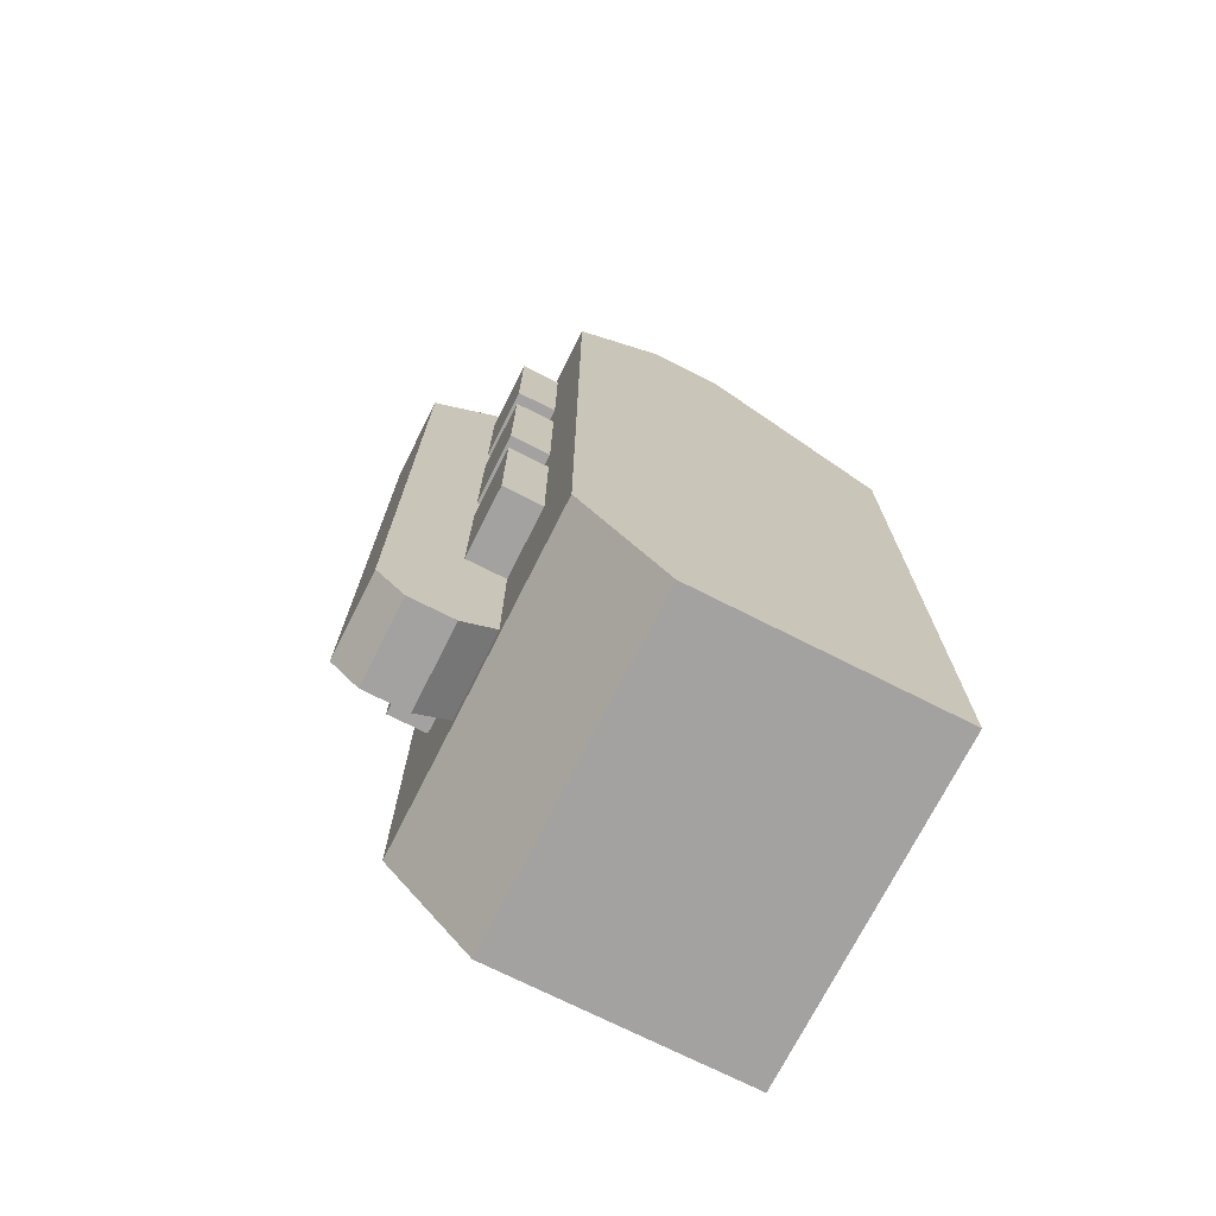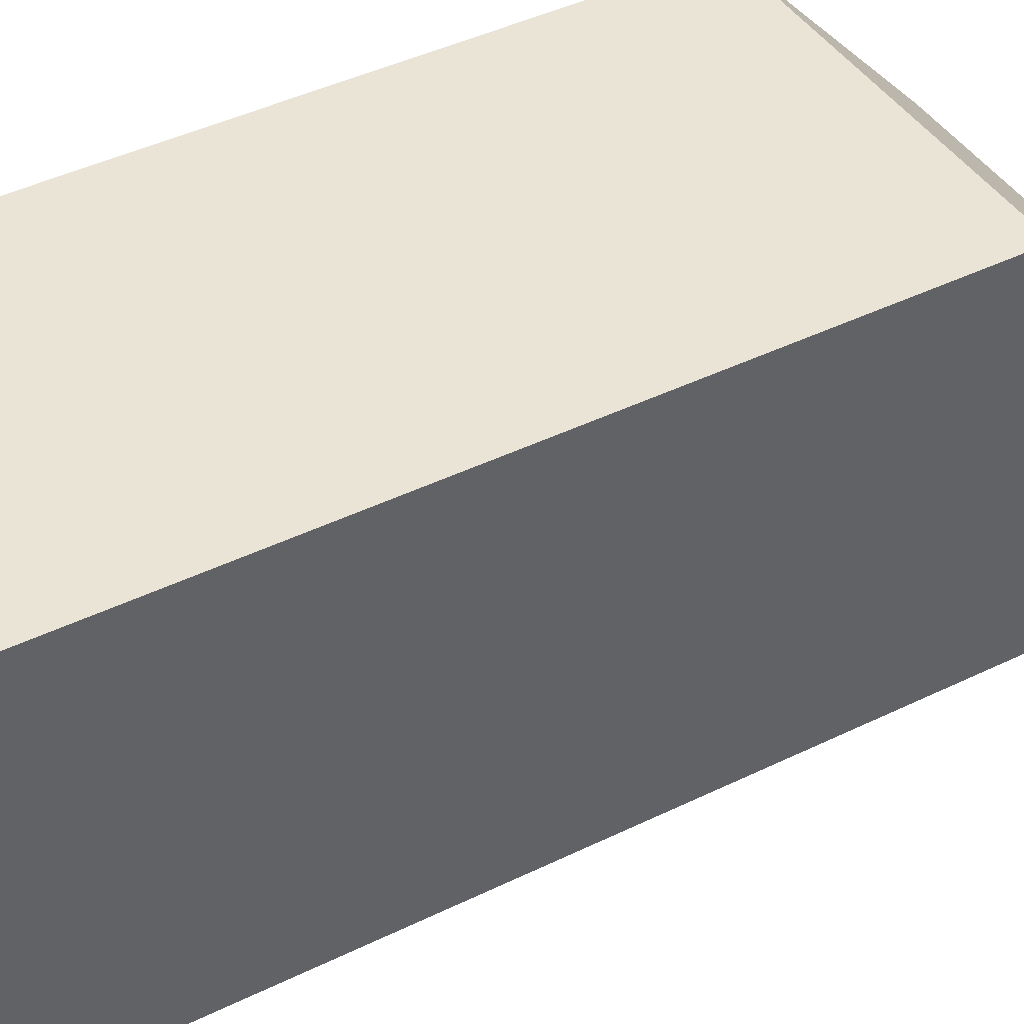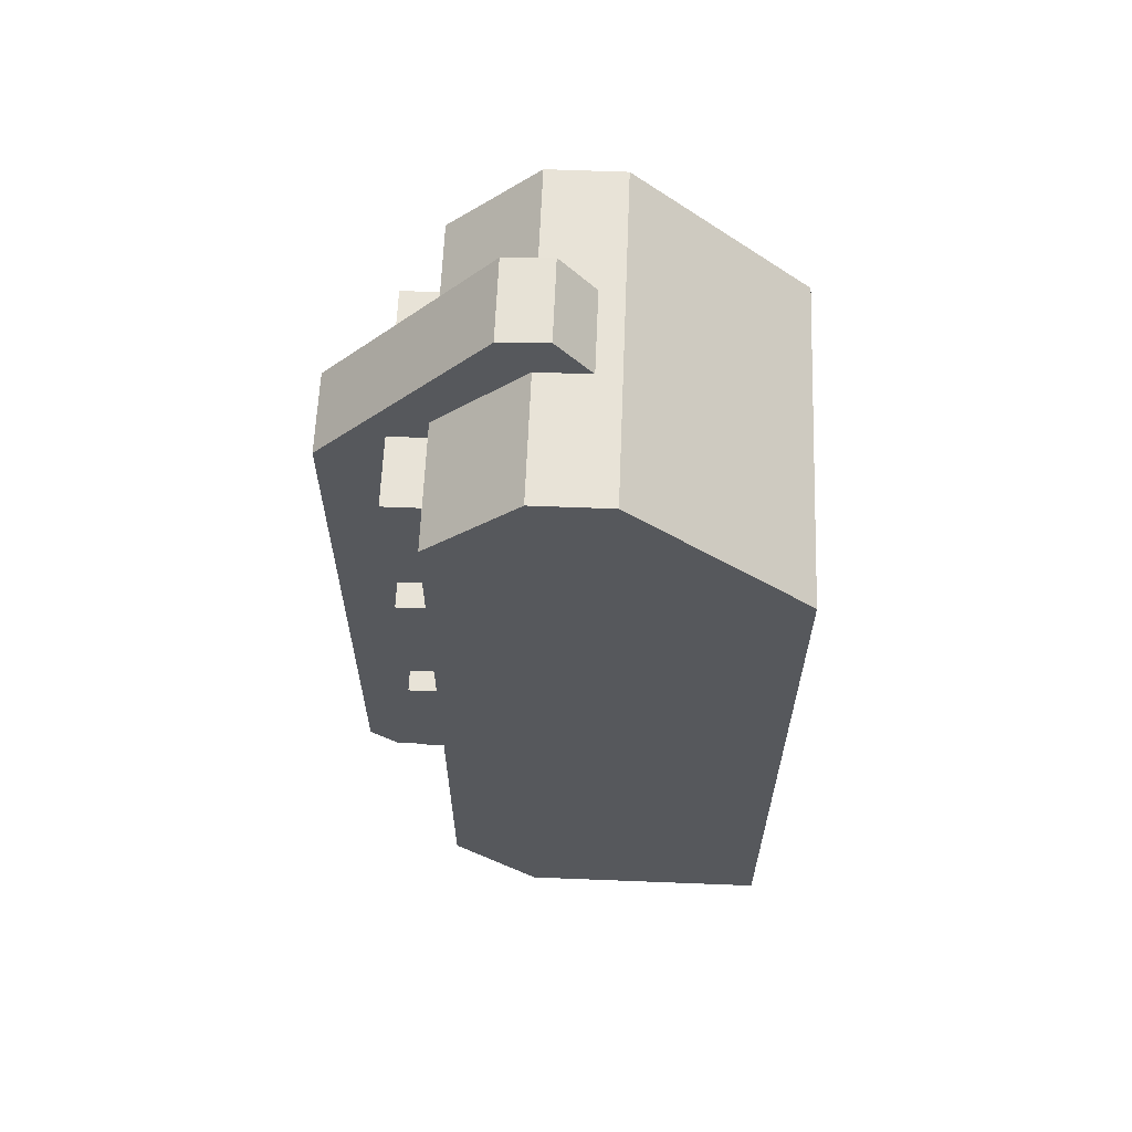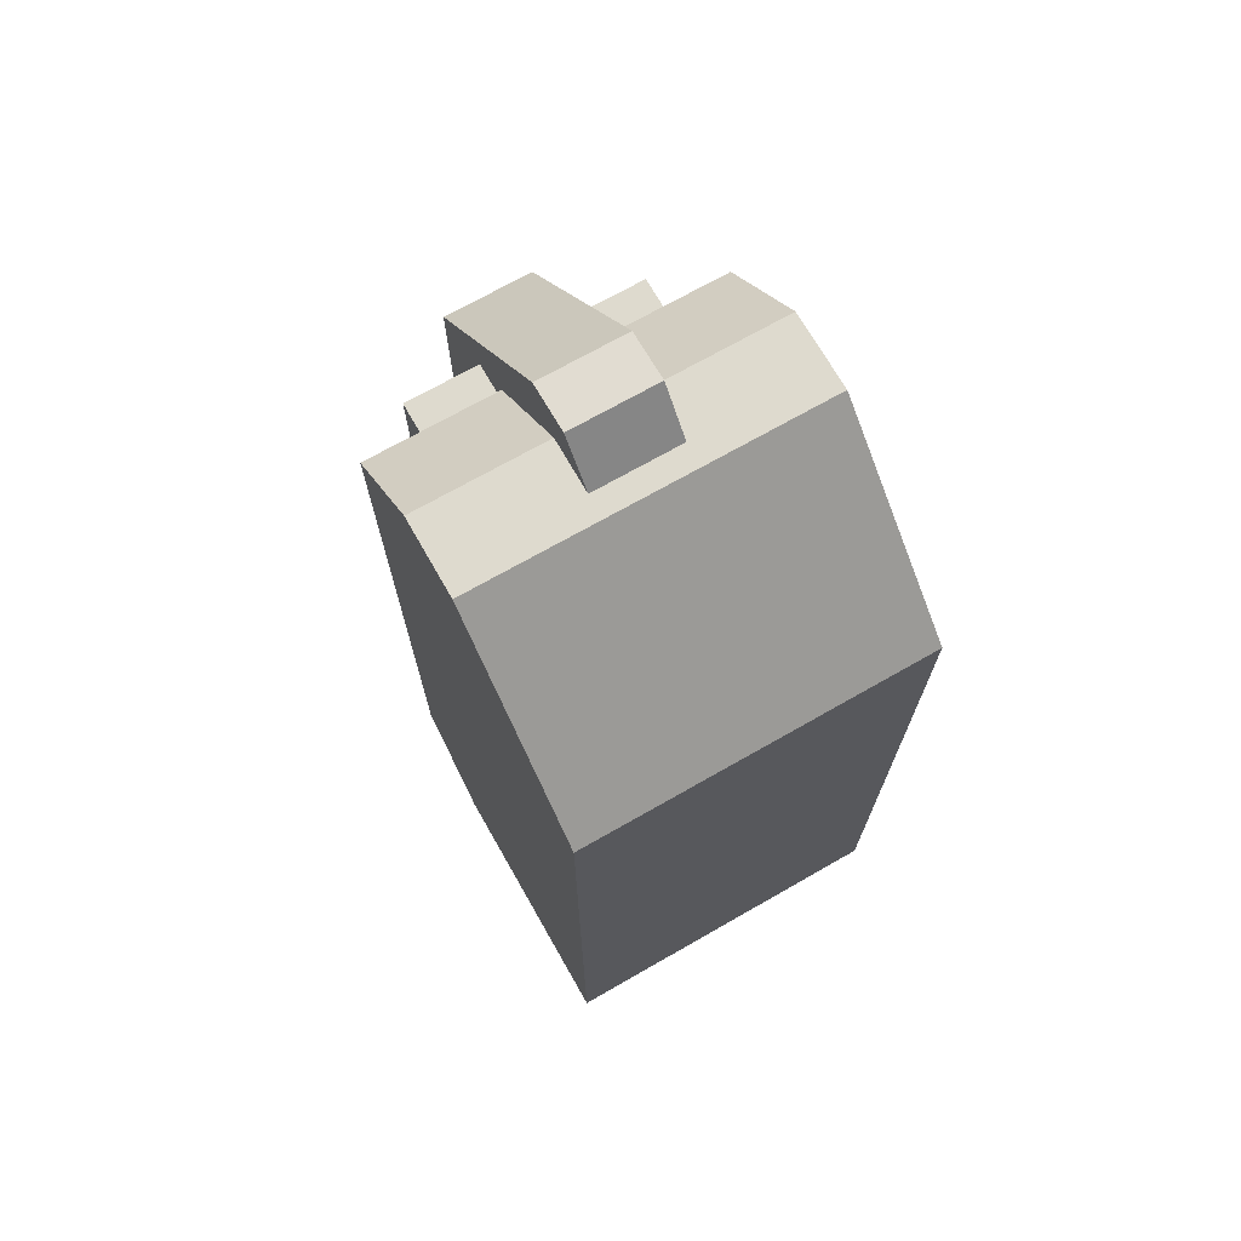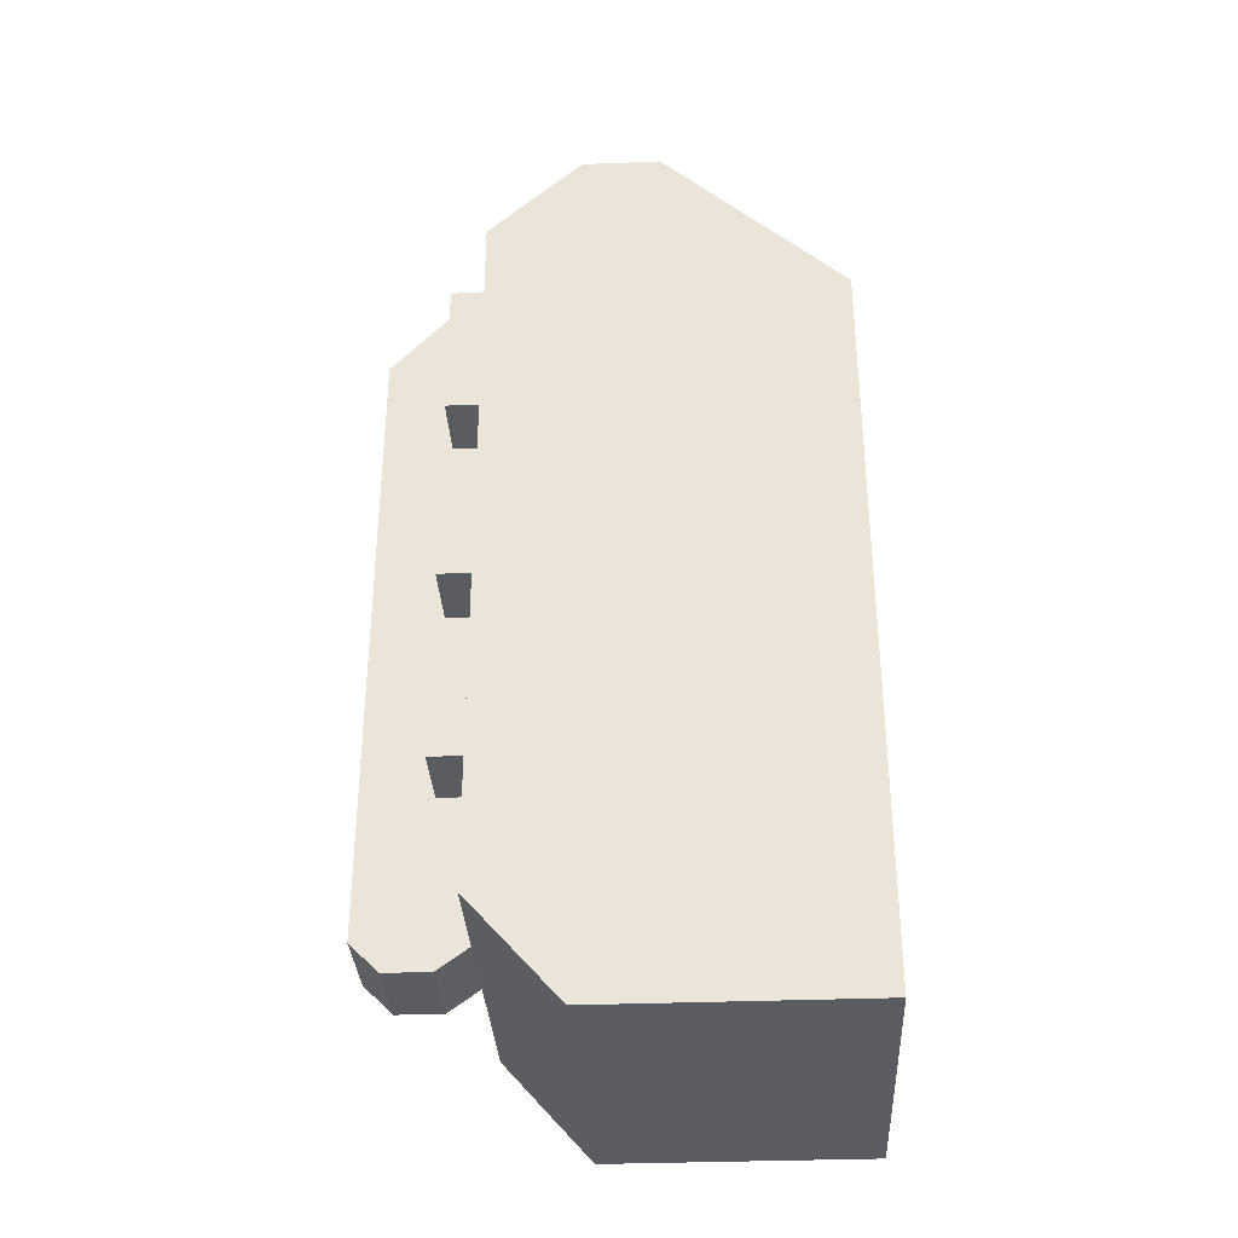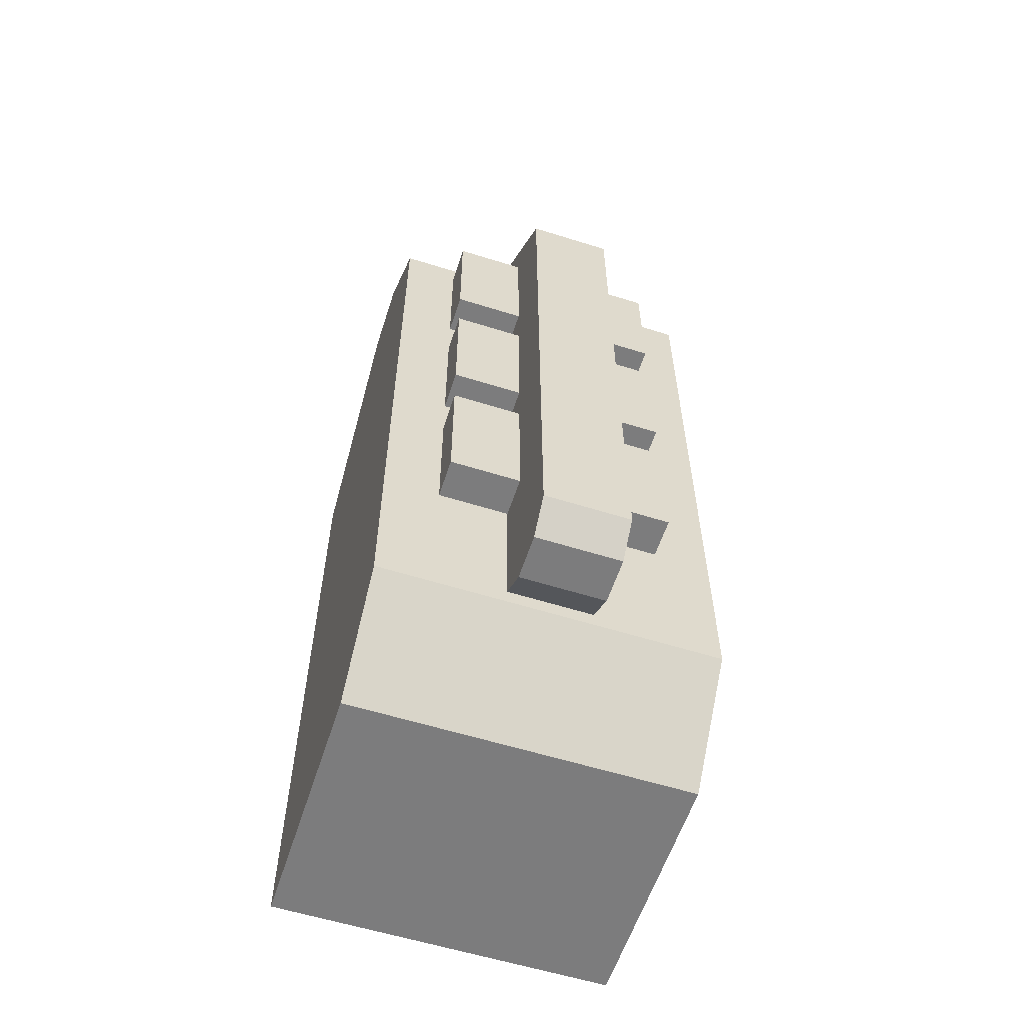
<metadata>
{"format":"obj","ext":"obj","renderer":"f3d","projection":"perspective","resolution":1024,"background":"white","views":[{"elev":-72.7,"azim":63.2,"up":"+Z"},{"elev":42.7,"azim":-120.3,"up":"+Y"},{"elev":61.9,"azim":92.3,"up":"+Z"},{"elev":71.1,"azim":150.3,"up":"+Z"},{"elev":-33.7,"azim":93.1,"up":"+Z"},{"elev":-58.8,"azim":-17.9,"up":"+Z"}]}
</metadata>
<code>
g default
v 2 0.5509 0.5487
v 2 0.2168 0.8777
v 2 1.082 0.5487
v 2 1.483 0.8396
v 3.5 1.483 0.6483
v 3.5 2.5 -0.5
v 3.5 5.5 -0.5
v 2.835 1.483 2.479
v 2.835 1.014 2.479
v 2 1.014 2.479
v 2 1.483 2.479
v 2 0.2168 8.186
v 2.835 1.014 4.121
v 2 1.014 4.121
v 2.835 1.483 4.121
v 2 1.483 4.121
v 2.835 1.483 4.679
v 2.835 1.014 4.679
v 2 1.014 4.679
v 2 1.483 4.679
v 2.835 1.014 6.321
v 2 1.014 6.321
v 2.835 1.483 6.321
v 2 1.483 6.321
v 2.835 1.483 6.929
v 2.835 1.014 6.929
v 2 1.014 6.929
v 2 1.483 6.929
v 2.835 1.014 8.571
v 2 1.014 8.571
v 3.5 5.5 7.947
v 2.835 1.483 8.571
v 2 2.188 10.35
v 2 1.483 8.571
v 2 1.483 8.868
v 2 2.544 9.861
v 3.5 1.483 8.868
v 3.5 2.544 9.861
v 2 2.749 10.37
v 2 3.162 9.861
v 3.5 3.436 9.861
v 2 0.2168 4.679
v 2 0.2168 6.929
v 3.5 1.483 6.929
v 3.5 1.483 4.679
v 1 0.5509 0.5487
v 1 0.2168 0.8777
v 1 1.082 0.5487
v 1 1.483 0.8396
v -0.5 1.483 0.6483
v -0.5 2.5 -0.5
v -0.5 5.5 -0.5
v 0.1651 1.483 2.479
v 0.1651 1.014 2.479
v 1 1.014 2.479
v 1 1.483 2.479
v 1 0.2168 8.186
v 0.1651 1.014 4.121
v 1 1.014 4.121
v 0.1651 1.483 4.121
v 1 1.483 4.121
v 0.1651 1.483 4.679
v 0.1651 1.014 4.679
v 1 1.014 4.679
v 1 1.483 4.679
v 0.1651 1.014 6.321
v 1 1.014 6.321
v 0.1651 1.483 6.321
v 1 1.483 6.321
v 0.1651 1.483 6.929
v 0.1651 1.014 6.929
v 1 1.014 6.929
v 1 1.483 6.929
v 0.1651 1.014 8.571
v 1 1.014 8.571
v -0.5 5.5 7.947
v 0.1651 1.483 8.571
v 1 2.188 10.35
v 1 1.483 8.571
v 1 1.483 8.868
v 1 2.544 9.861
v -0.5 1.483 8.868
v -0.5 2.544 9.861
v 1 2.749 10.37
v 1 3.162 9.861
v -0.5 3.436 9.861
v 1 0.2168 4.679
v 1 0.2168 6.929
v -0.5 1.483 6.929
v -0.5 1.483 4.679
g col_body
f 1 2 47 46
f 3 1 46 48
f 4 2 1 3
f 4 3 48 49
f 5 4 49 50
f 6 5 50 51
f 7 6 51 52
f 8 9 10 11
f 2 42 87 47
f 10 9 13 14
f 15 13 9 8
f 14 13 15 16
f 17 18 19 20
f 19 18 21 22
f 23 21 18 17
f 22 21 23 24
f 25 26 27 28
f 27 26 29 30
f 31 7 52 76
f 32 29 26 25
f 12 33 78 57
f 30 29 32 34
f 27 22 24 28
f 37 38 36 35
f 33 39 84 78
f 33 36 40 39
f 39 40 85 84
f 40 41 86 85
f 44 31 37
f 38 41 40 36
f 41 31 76 86
f 31 41 38 37
f 35 30 34
f 32 37 35 34
f 23 25 28 24
f 35 36 33
f 35 33 12 30
f 19 14 16 20
f 10 2 4 11
f 14 42 2 10
f 22 43 42 19
f 19 42 14
f 30 12 43 27
f 27 43 22
f 42 43 88 87
f 43 12 57 88
f 15 17 20 16
f 25 44 37 32
f 5 8 11 4
f 17 45 44 23
f 23 44 25
f 5 45 15 8
f 15 45 17
f 45 7 31 44
f 6 7 45 5
f 49 48 46 47
f 53 56 55 54
f 55 59 58 54
f 60 53 54 58
f 59 61 60 58
f 62 65 64 63
f 64 67 66 63
f 68 62 63 66
f 67 69 68 66
f 70 73 72 71
f 72 75 74 71
f 77 70 71 74
f 75 79 77 74
f 72 73 69 67
f 82 80 81 83
f 78 84 85 81
f 89 82 76
f 83 81 85 86
f 76 82 83 86
f 80 79 75
f 77 79 80 82
f 68 69 73 70
f 80 78 81
f 80 75 57 78
f 64 65 61 59
f 55 56 49 47
f 59 55 47 87
f 67 64 87 88
f 64 59 87
f 75 72 88 57
f 72 67 88
f 60 61 65 62
f 70 77 82 89
f 50 49 56 53
f 62 68 89 90
f 68 70 89
f 50 53 60 90
f 60 62 90
f 90 89 76 52
f 51 50 90 52

</code>
